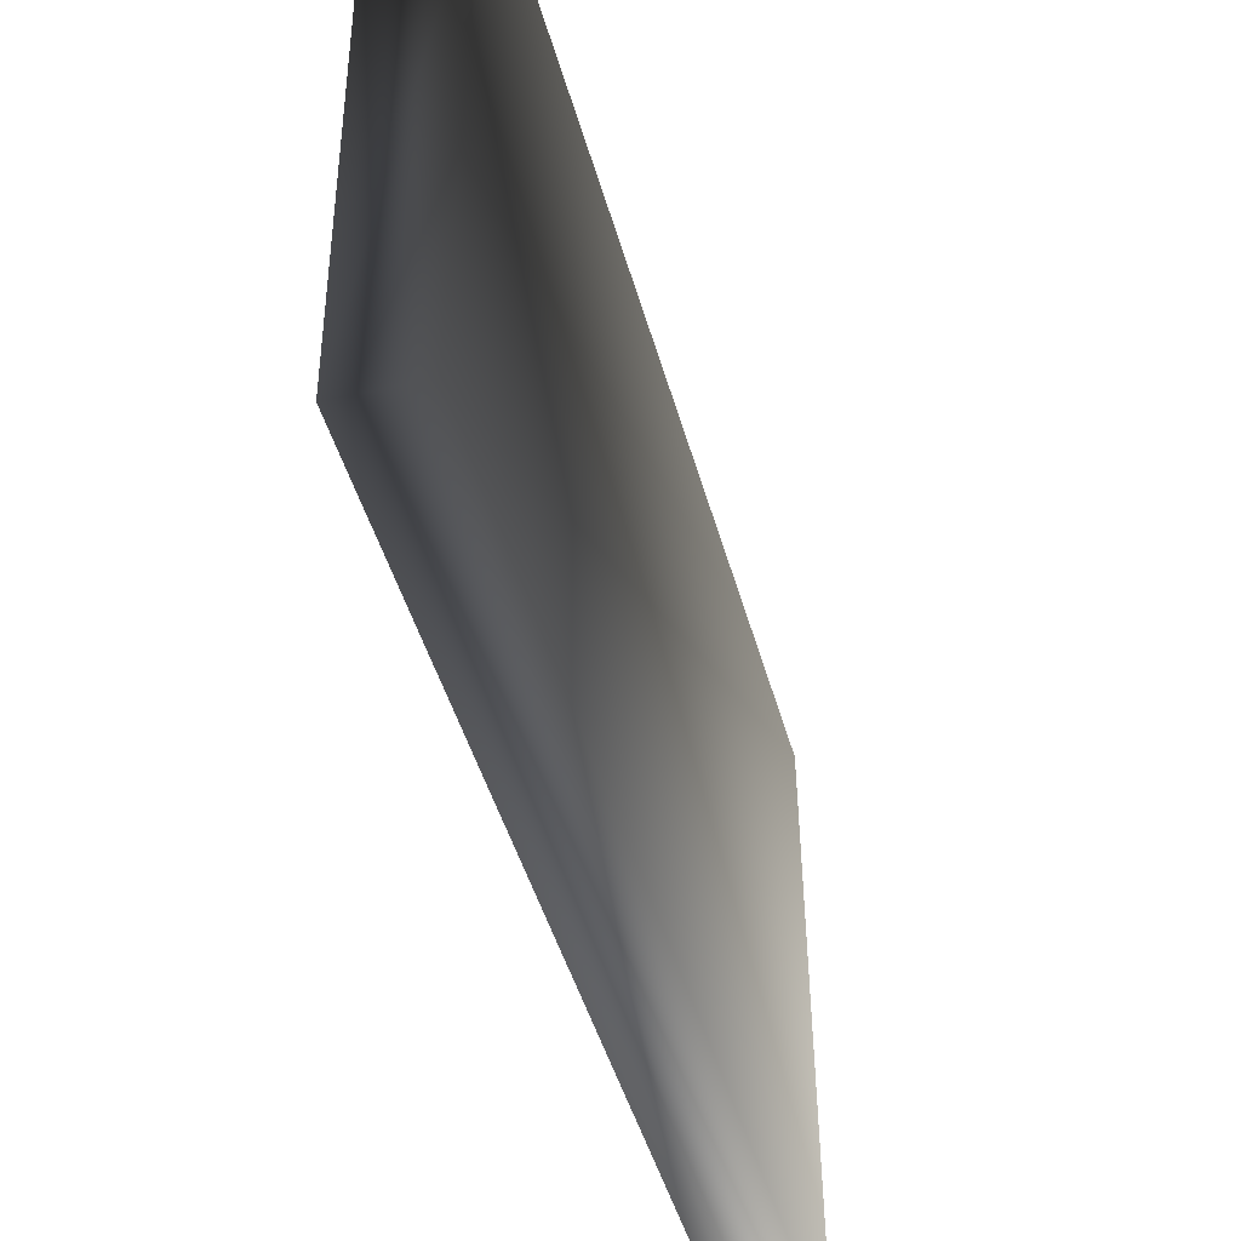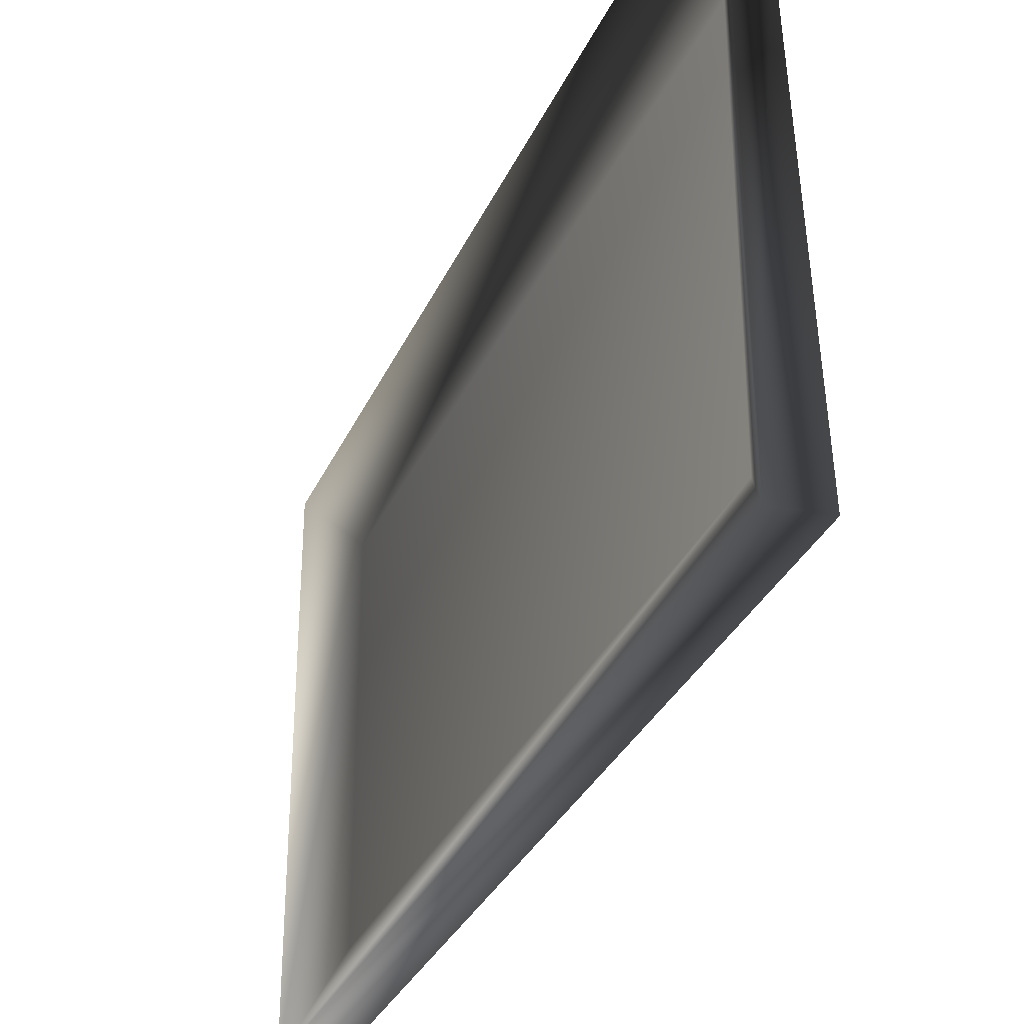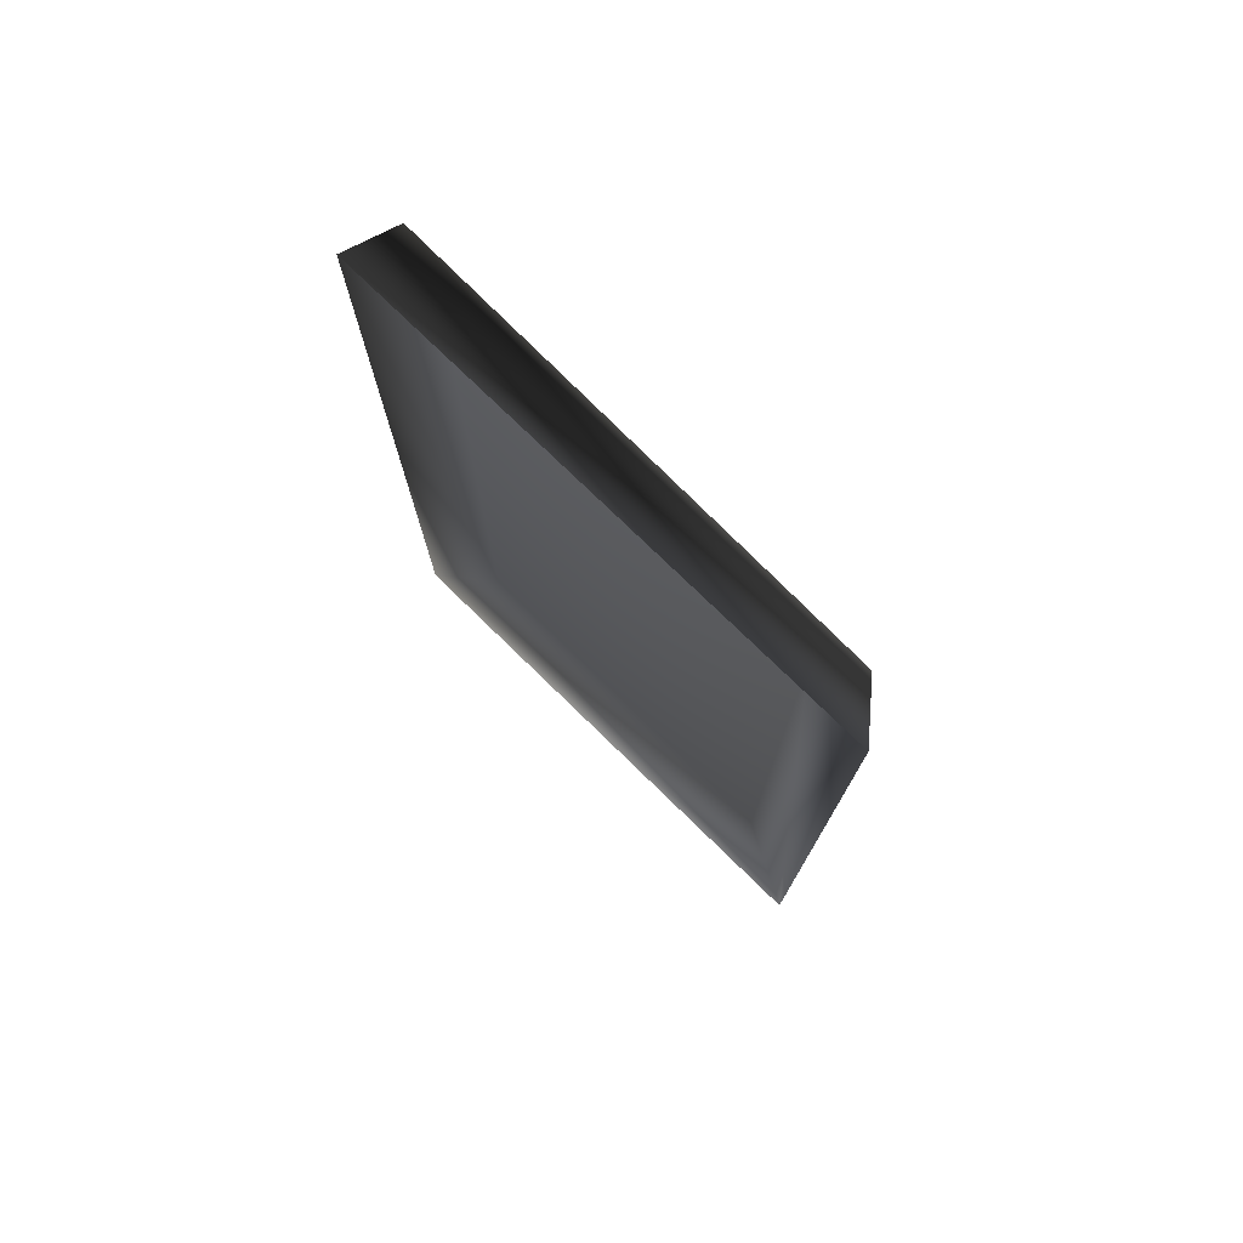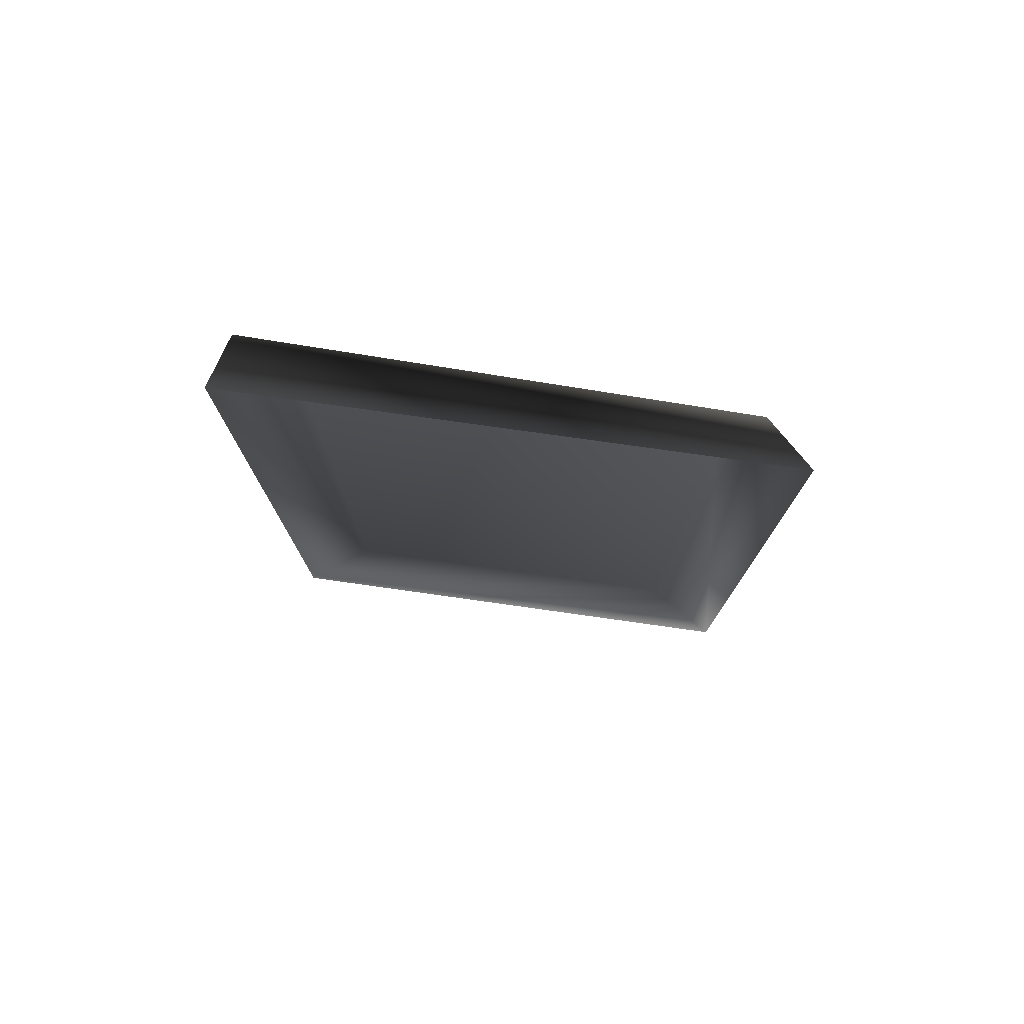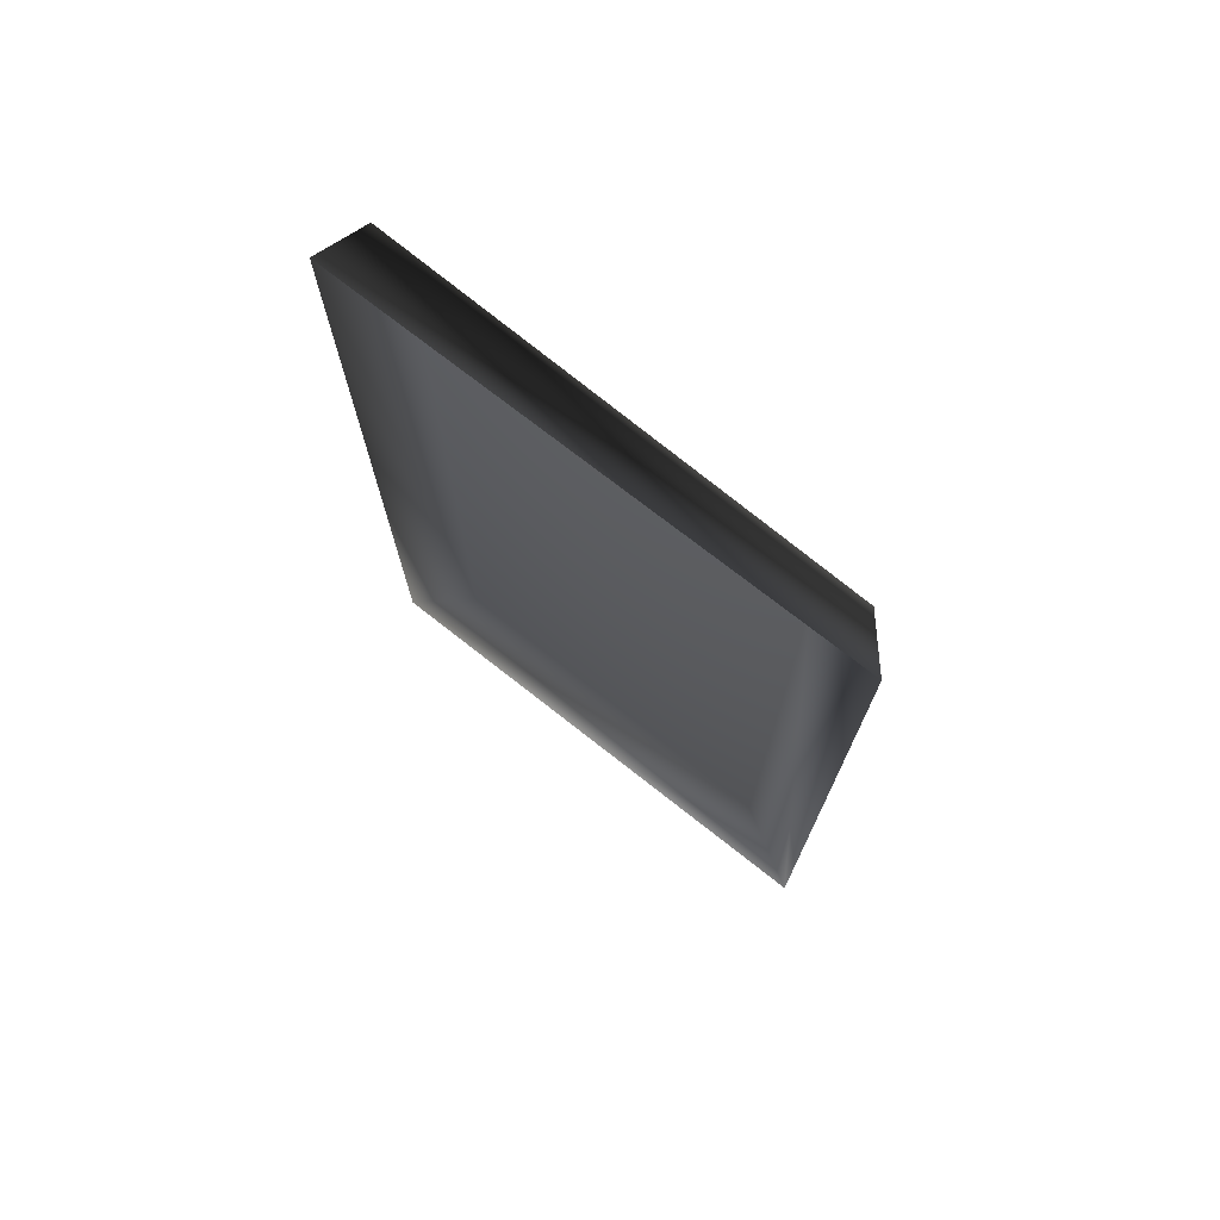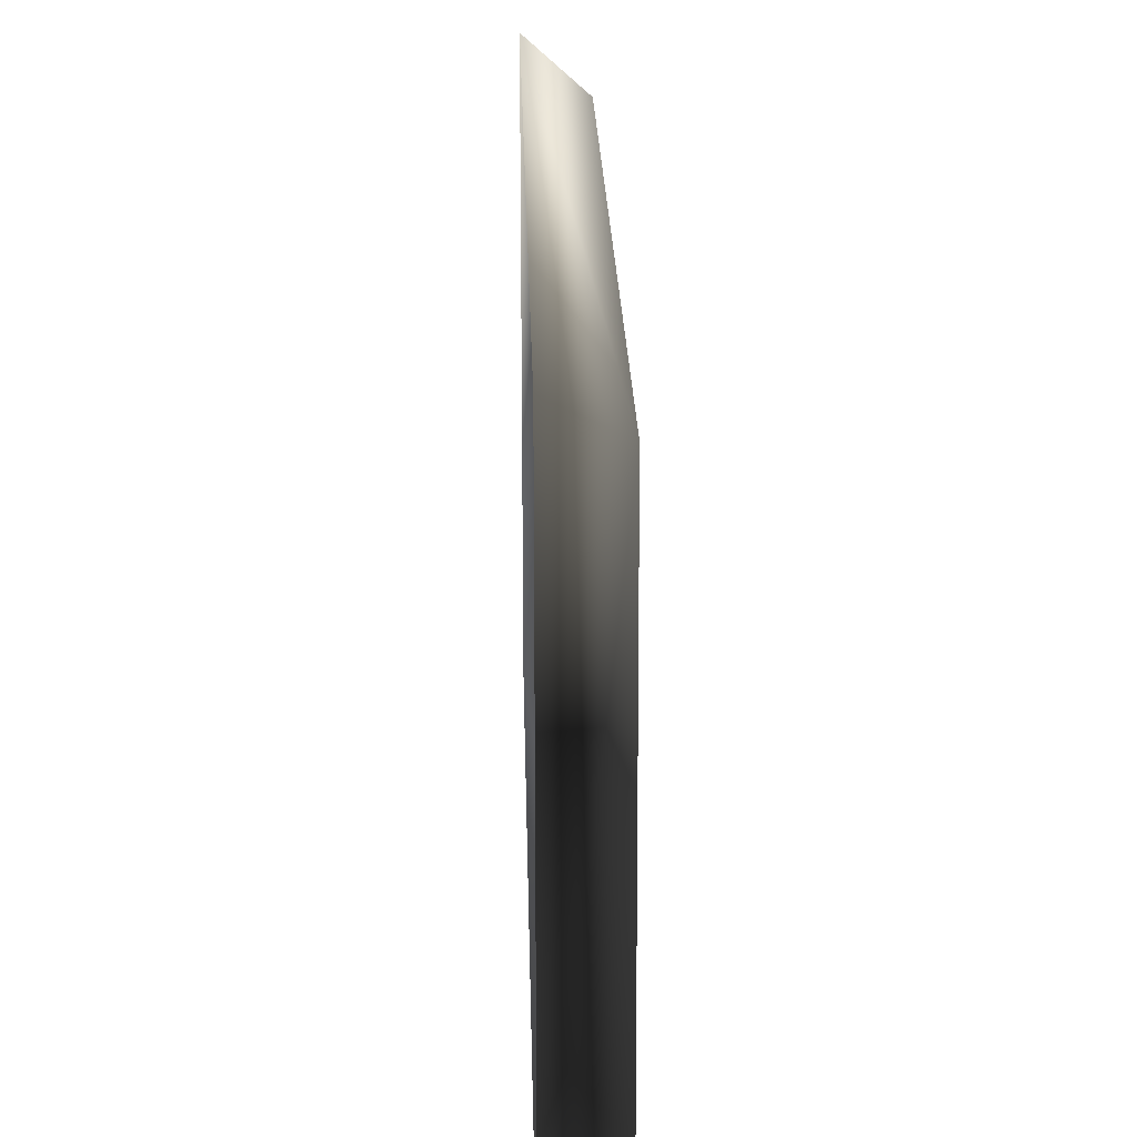
<metadata>
{"format":"obj","ext":"obj","renderer":"f3d","projection":"perspective","resolution":1024,"background":"white","views":[{"elev":-44.0,"azim":-165.2,"up":"+Y"},{"elev":-32.8,"azim":158.3,"up":"+Y"},{"elev":75.7,"azim":134.3,"up":"+Z"},{"elev":77.1,"azim":98.0,"up":"+Z"},{"elev":73.1,"azim":128.2,"up":"+Z"},{"elev":21.5,"azim":178.7,"up":"+Y"}]}
</metadata>
<code>
v 0.09374 -1.138 -1.937
v -0.1462 -1.082 -1.887
v -0.1462 1.022 -1.748
v -0.1462 1.022 1.747
v -0.1462 1.022 -1.748
v -0.1462 -1.082 -1.887
v -0.1462 -1.082 1.887
v -0.05115 0.8497 -1.613
v -0.05115 -0.8198 -1.612
v 0.09374 -1.138 -1.937
v 0.09374 1.199 -1.937
v -0.05115 0.8499 1.61
v -0.05115 -0.8198 -1.612
v -0.05115 0.8497 -1.613
v -0.05115 -0.823 1.609
v 0.09374 -1.138 1.937
v -0.1462 -1.082 1.887
v -0.1462 -1.082 -1.887
v 0.09374 -1.138 -1.937
v 0.09374 1.199 1.937
v -0.1462 1.022 1.747
v -0.1462 -1.082 1.887
v 0.09374 -1.138 1.937
v 0.09374 -1.138 -1.937
v -0.05115 -0.8198 -1.612
v 0.09374 -1.138 1.937
v -0.05115 0.8499 1.61
v -0.05115 0.8497 -1.613
v 0.09374 1.199 -1.937
v -0.1462 1.022 -1.748
v -0.1462 1.022 1.747
v 0.09374 1.199 1.937
v -0.05115 -0.823 1.609
v 0.09374 1.199 -1.937
g STORMWINDPAINTING04
o STORMWINDPAINTING040
f 1 2 3
f 4 5 6
f 6 7 4
f 8 9 10
f 11 8 10
f 12 13 14
f 12 15 13
f 16 17 18
f 18 19 16
f 20 21 22
f 22 23 20
f 24 25 26
f 27 28 29
f 30 31 32
f 32 29 30
f 32 27 29
f 32 26 27
f 27 26 33
f 25 33 26
f 3 34 1

</code>
